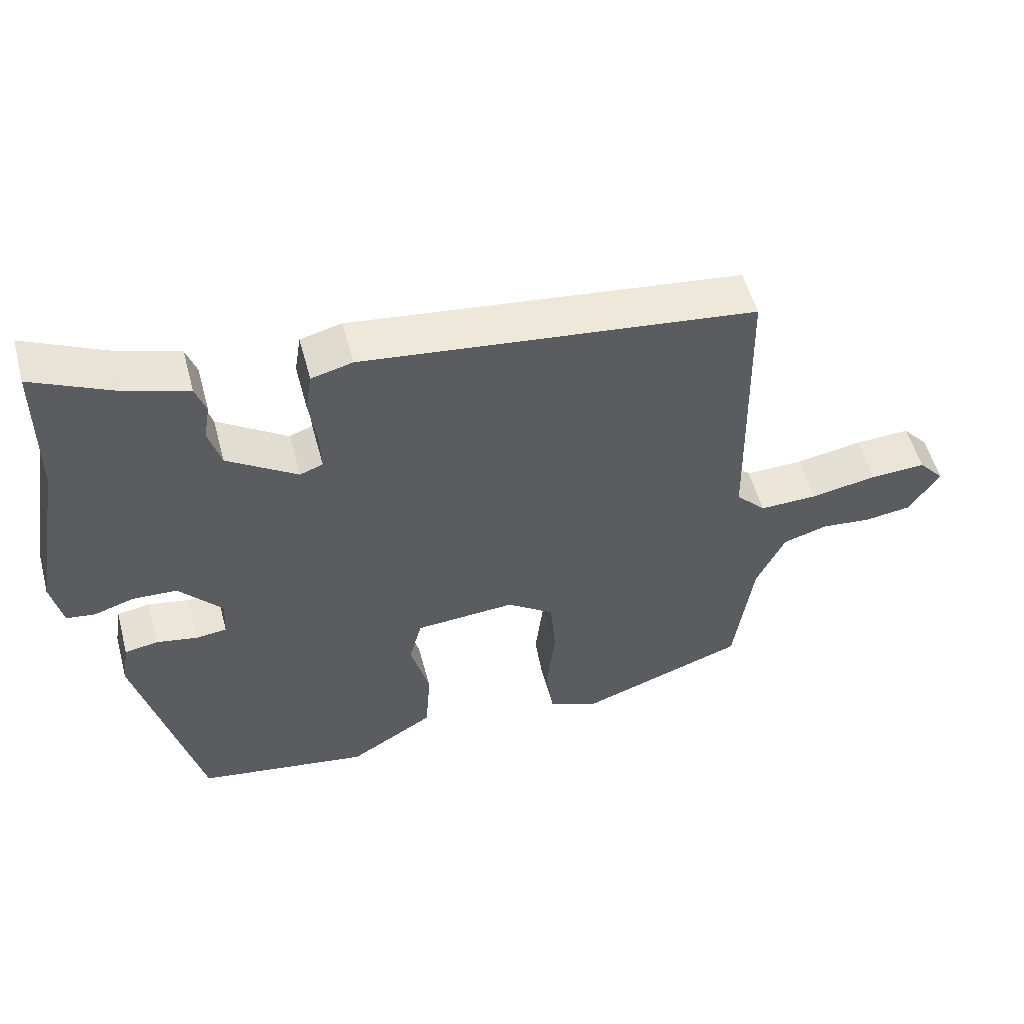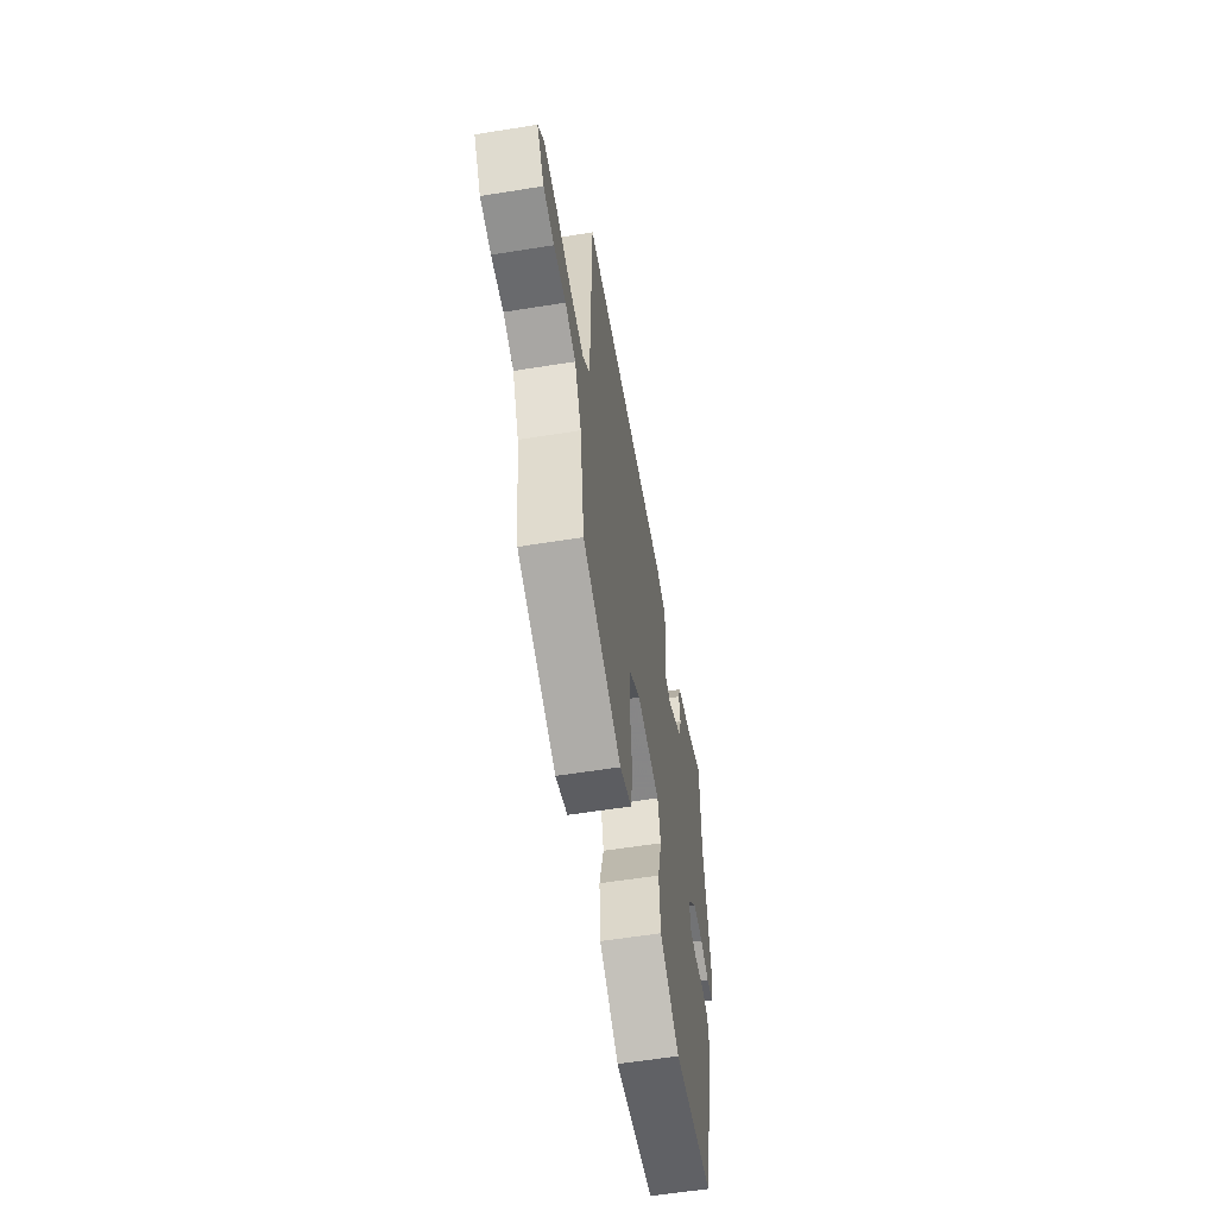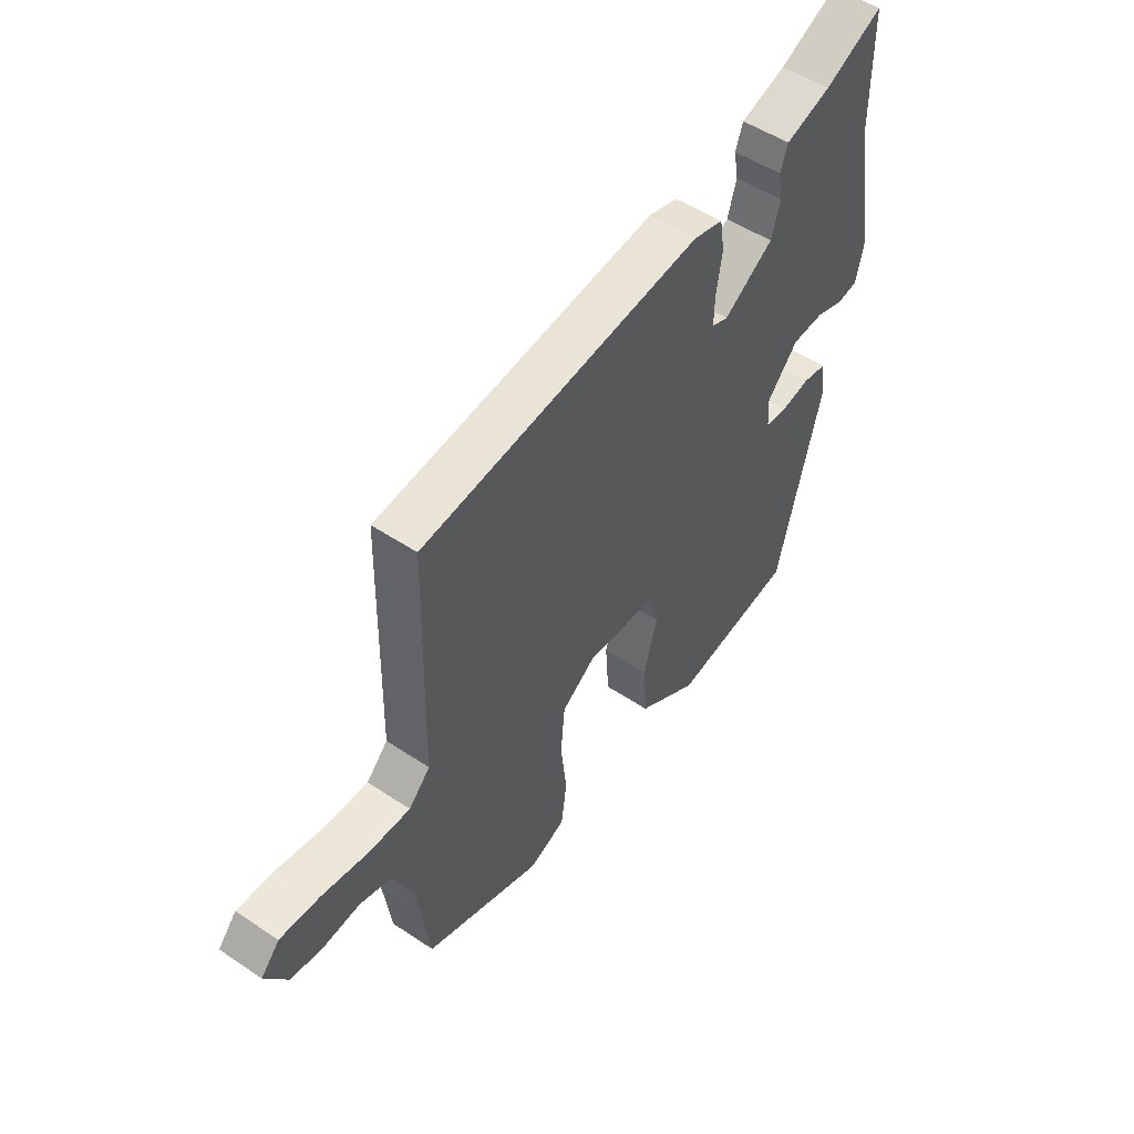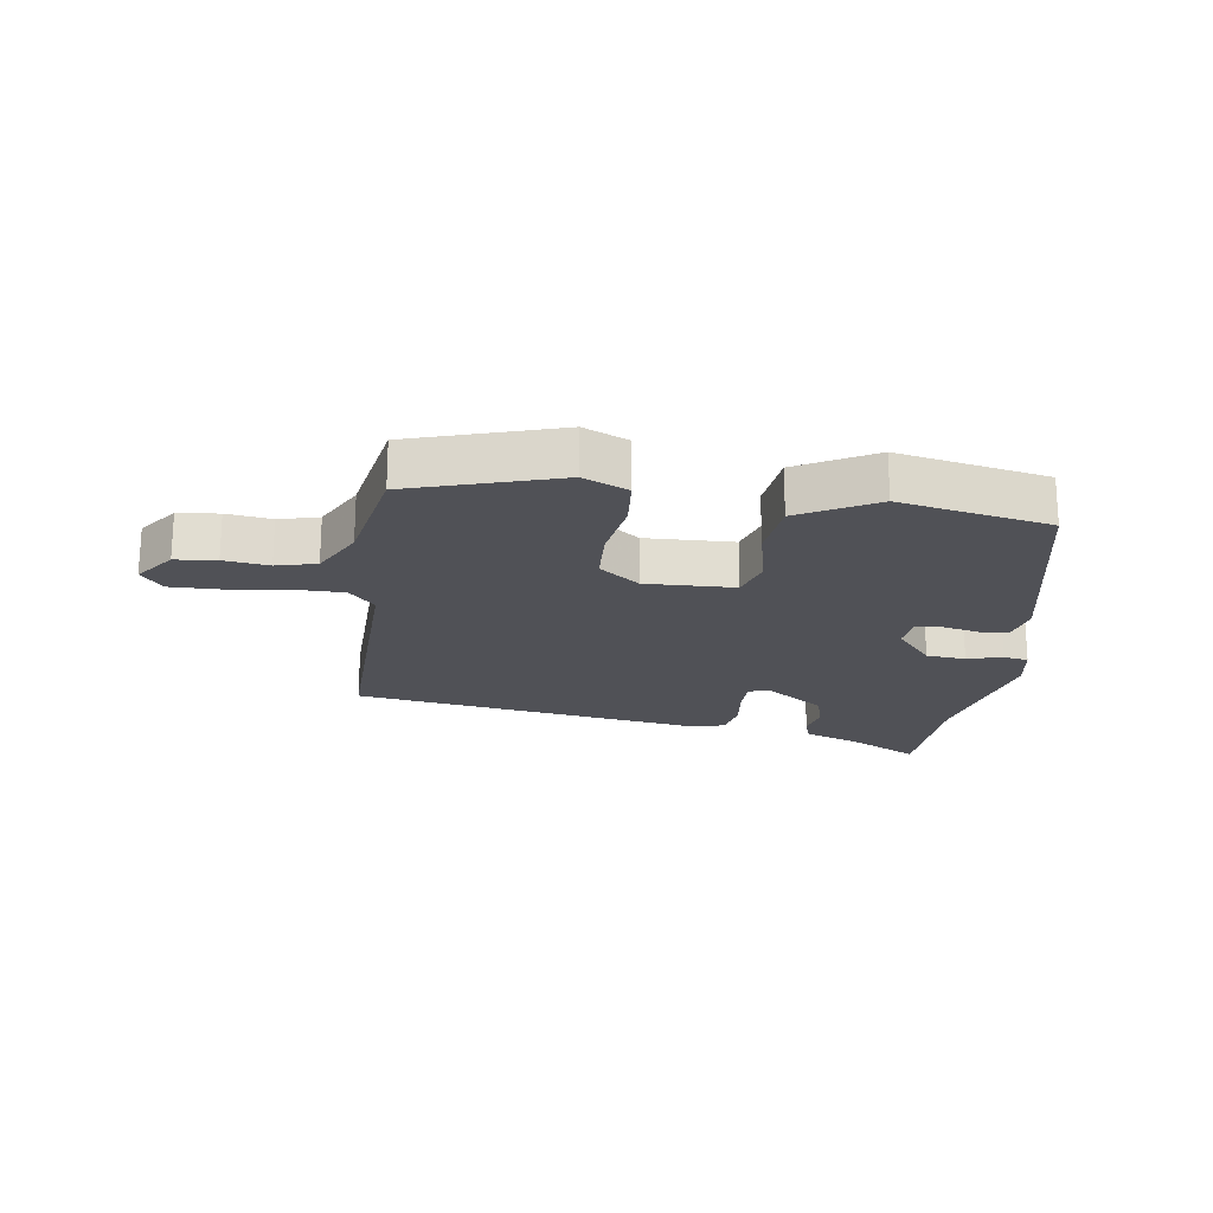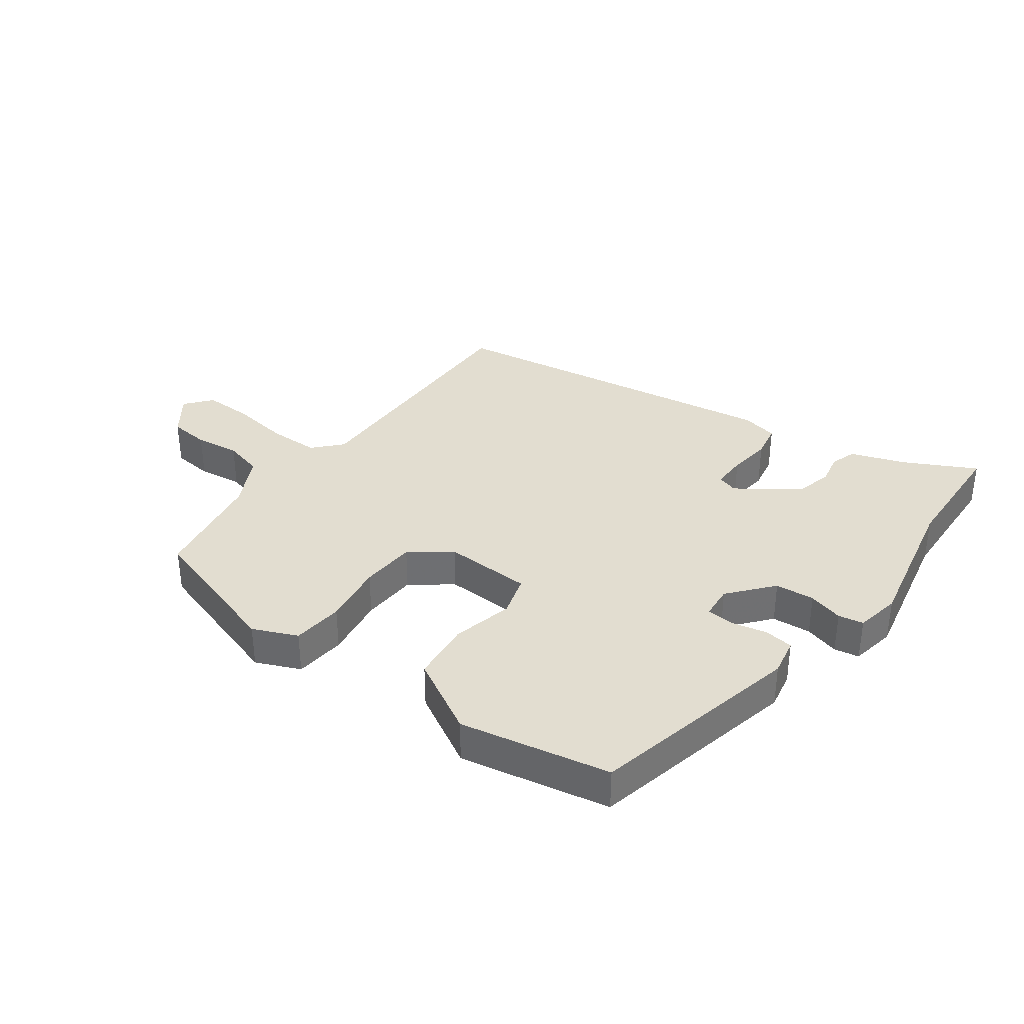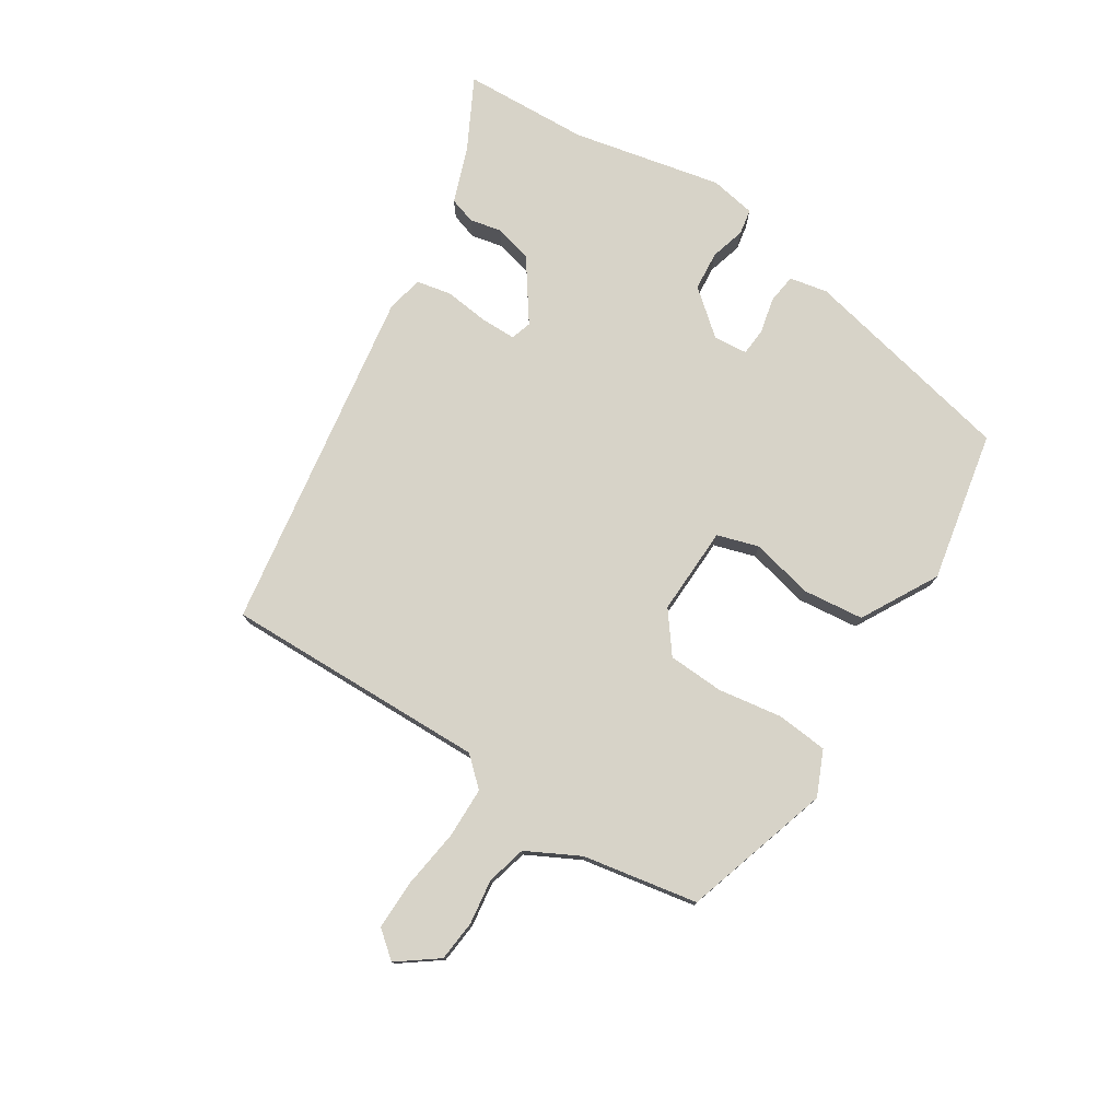
<metadata>
{"format":"obj","ext":"obj","renderer":"f3d","projection":"perspective","resolution":1024,"background":"white","views":[{"elev":53.5,"azim":-15.0,"up":"+Z"},{"elev":-58.4,"azim":99.4,"up":"+Z"},{"elev":50.8,"azim":126.2,"up":"+Z"},{"elev":-20.5,"azim":169.7,"up":"+Y"},{"elev":35.4,"azim":-145.6,"up":"+Y"},{"elev":77.0,"azim":120.3,"up":"+Y"}]}
</metadata>
<code>
v -0.501 0.07 0.365
v -0.5 0.07 0.569
v -0.384 0.07 0.514
v -0.293 0.07 0.485
v -0.278 0.07 0.443
v -0.287 0.07 0.391
v -0.269 0.07 0.331
v -0.169 0.07 0.266
v -0.136 0.07 0.278
v -0.138 0.07 0.335
v -0.149 0.07 0.406
v -0.14 0.07 0.463
v -0.081 0.07 0.478
v 0.483 0.07 0.413
v 0.491 0.07 -0.013
v 0.534 0.07 -0.057
v 0.617 0.07 -0.055
v 0.712 0.07 -0.038
v 0.792 0.07 -0.034
v 0.829 0.07 -0.076
v 0.784 0.07 -0.142
v 0.718 0.07 -0.151
v 0.645 0.07 -0.144
v 0.581 0.07 -0.163
v 0.54 0.07 -0.25
v 0.513 0.07 -0.437
v 0.277 0.07 -0.52
v 0.204 0.07 -0.491
v 0.193 0.07 -0.408
v 0.205 0.07 -0.305
v 0.197 0.07 -0.214
v 0.13 0.07 -0.167
v -0.013 0.07 -0.177
v -0.031 0.07 -0.245
v -0.004 0.07 -0.344
v -0.011 0.07 -0.443
v -0.132 0.07 -0.516
v -0.377 0.07 -0.477
v -0.467 0.07 -0.13
v -0.457 0.07 -0.068
v -0.41 0.07 -0.06
v -0.351 0.07 -0.071
v -0.307 0.07 -0.066
v -0.304 0.07 -0.011
v -0.366 0.07 0.058
v -0.43 0.07 0.061
v -0.486 0.07 0.043
v -0.527 0.07 0.049
v -0.543 0.07 0.122
v -0.501 0 0.365
v -0.5 0 0.569
v -0.384 0 0.514
v -0.293 0 0.485
v -0.278 0 0.443
v -0.287 0 0.391
v -0.269 0 0.331
v -0.169 0 0.266
v -0.136 0 0.278
v -0.138 0 0.335
v -0.149 0 0.406
v -0.14 0 0.463
v -0.081 0 0.478
v 0.483 0 0.413
v 0.491 0 -0.013
v 0.534 0 -0.057
v 0.617 0 -0.055
v 0.712 0 -0.038
v 0.792 0 -0.034
v 0.829 0 -0.076
v 0.784 0 -0.142
v 0.718 0 -0.151
v 0.645 0 -0.144
v 0.581 0 -0.163
v 0.54 0 -0.25
v 0.513 0 -0.437
v 0.277 0 -0.52
v 0.204 0 -0.491
v 0.193 0 -0.408
v 0.205 0 -0.305
v 0.197 0 -0.214
v 0.13 0 -0.167
v -0.013 0 -0.177
v -0.031 0 -0.245
v -0.004 0 -0.344
v -0.011 0 -0.443
v -0.132 0 -0.516
v -0.377 0 -0.477
v -0.467 0 -0.13
v -0.457 0 -0.068
v -0.41 0 -0.06
v -0.351 0 -0.071
v -0.307 0 -0.066
v -0.304 0 -0.011
v -0.366 0 0.058
v -0.43 0 0.061
v -0.486 0 0.043
v -0.527 0 0.049
v -0.543 0 0.122
f 48 49 1
f 47 48 1
f 46 47 1
f 1 2 3
f 46 1 3
f 45 46 3
f 44 45 3 4
f 40 41 42
f 39 40 42
f 38 39 42
f 37 38 42
f 36 37 42
f 35 36 42
f 34 35 42
f 33 34 42 43
f 32 33 43 44
f 28 29 30
f 27 28 30
f 26 27 30
f 25 26 30
f 24 25 30 31
f 23 24 31 32
f 21 22 23
f 20 21 23
f 19 20 23
f 18 19 23
f 17 18 23
f 16 17 23 32
f 13 14 15
f 12 13 15
f 11 12 15
f 10 11 15
f 15 16 32
f 10 15 32
f 9 10 32
f 4 5 6
f 44 4 6
f 44 6 7
f 8 9 32 44
f 7 8 44
f 50 98 97
f 50 97 96
f 50 96 95
f 52 51 50
f 52 50 95
f 52 95 94
f 53 52 94 93
f 91 90 89
f 91 89 88
f 91 88 87
f 91 87 86
f 91 86 85
f 91 85 84
f 91 84 83
f 92 91 83 82
f 93 92 82 81
f 79 78 77
f 79 77 76
f 79 76 75
f 79 75 74
f 80 79 74 73
f 81 80 73 72
f 72 71 70
f 72 70 69
f 72 69 68
f 72 68 67
f 72 67 66
f 81 72 66 65
f 64 63 62
f 64 62 61
f 64 61 60
f 64 60 59
f 81 65 64
f 81 64 59
f 81 59 58
f 55 54 53
f 55 53 93
f 56 55 93
f 93 81 58 57
f 93 57 56
f 1 50 51 2
f 2 51 52 3
f 3 52 53 4
f 4 53 54 5
f 5 54 55 6
f 6 55 56 7
f 7 56 57 8
f 8 57 58 9
f 9 58 59 10
f 10 59 60 11
f 11 60 61 12
f 12 61 62 13
f 13 62 63 14
f 14 63 64 15
f 15 64 65 16
f 16 65 66 17
f 17 66 67 18
f 18 67 68 19
f 19 68 69 20
f 20 69 70 21
f 21 70 71 22
f 22 71 72 23
f 23 72 73 24
f 24 73 74 25
f 25 74 75 26
f 26 75 76 27
f 27 76 77 28
f 28 77 78 29
f 29 78 79 30
f 30 79 80 31
f 31 80 81 32
f 32 81 82 33
f 33 82 83 34
f 34 83 84 35
f 35 84 85 36
f 36 85 86 37
f 37 86 87 38
f 38 87 88 39
f 39 88 89 40
f 40 89 90 41
f 41 90 91 42
f 42 91 92 43
f 43 92 93 44
f 44 93 94 45
f 45 94 95 46
f 46 95 96 47
f 47 96 97 48
f 48 97 98 49
f 49 98 50 1

</code>
